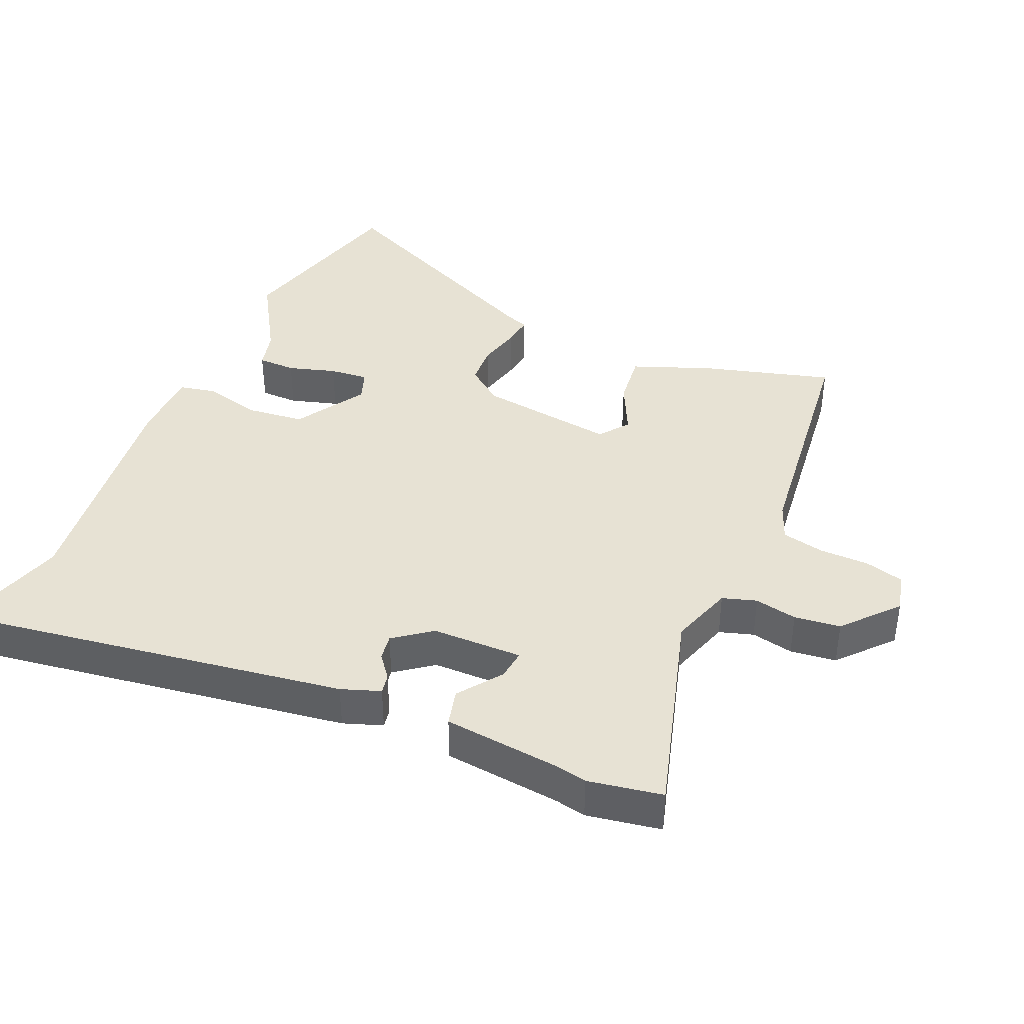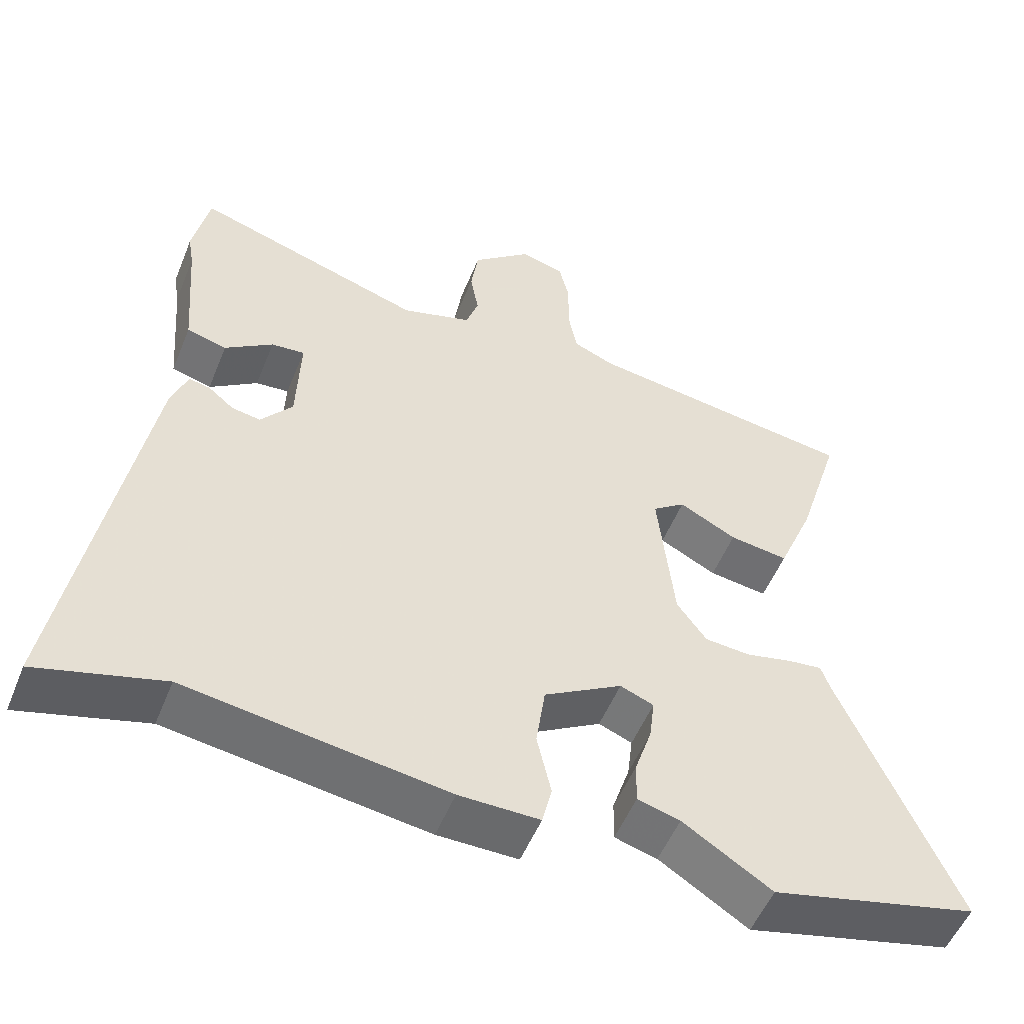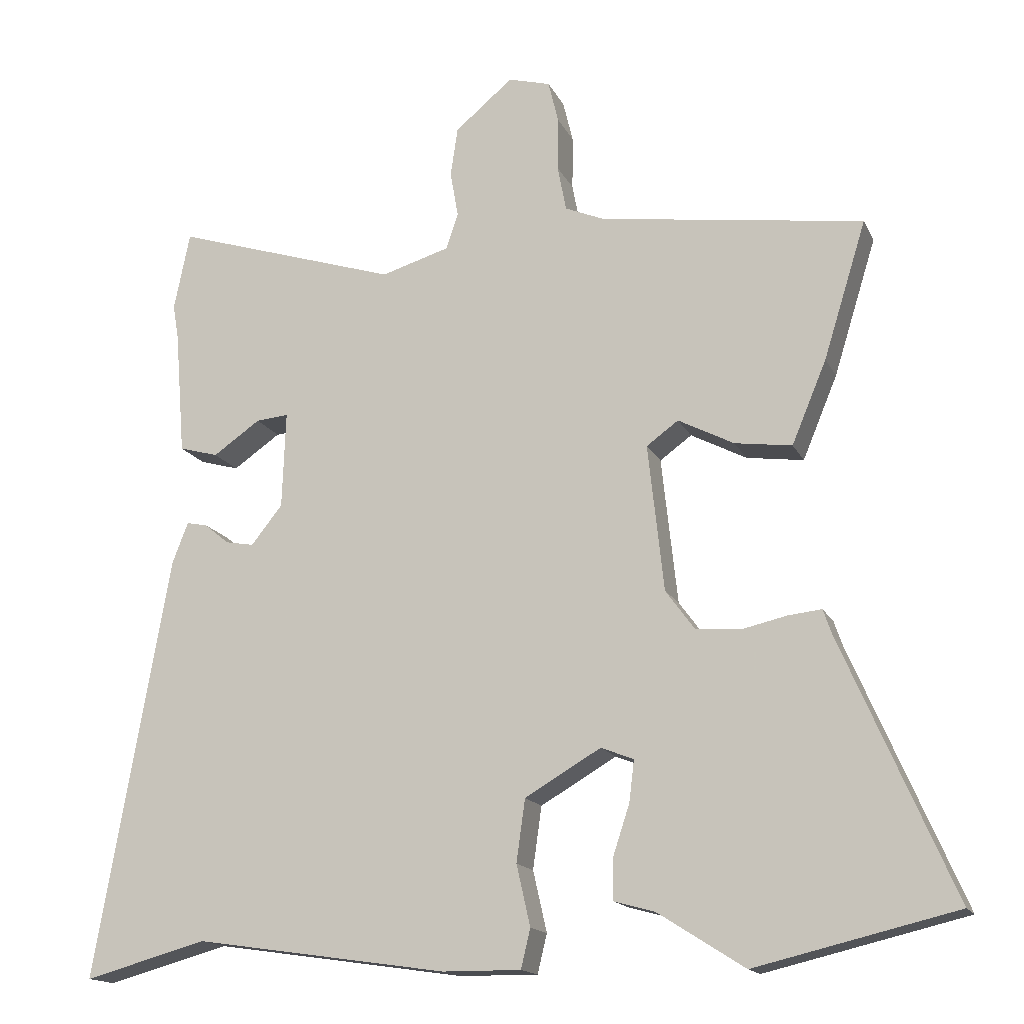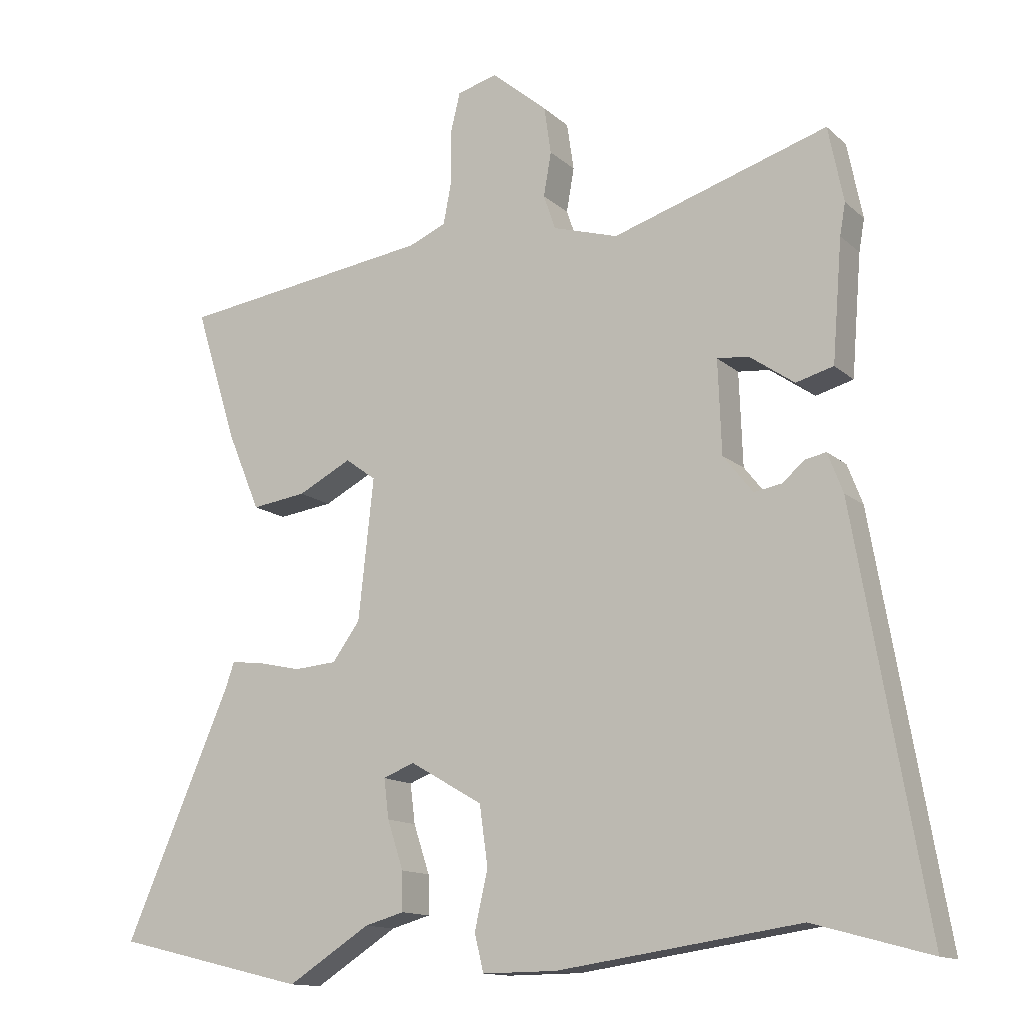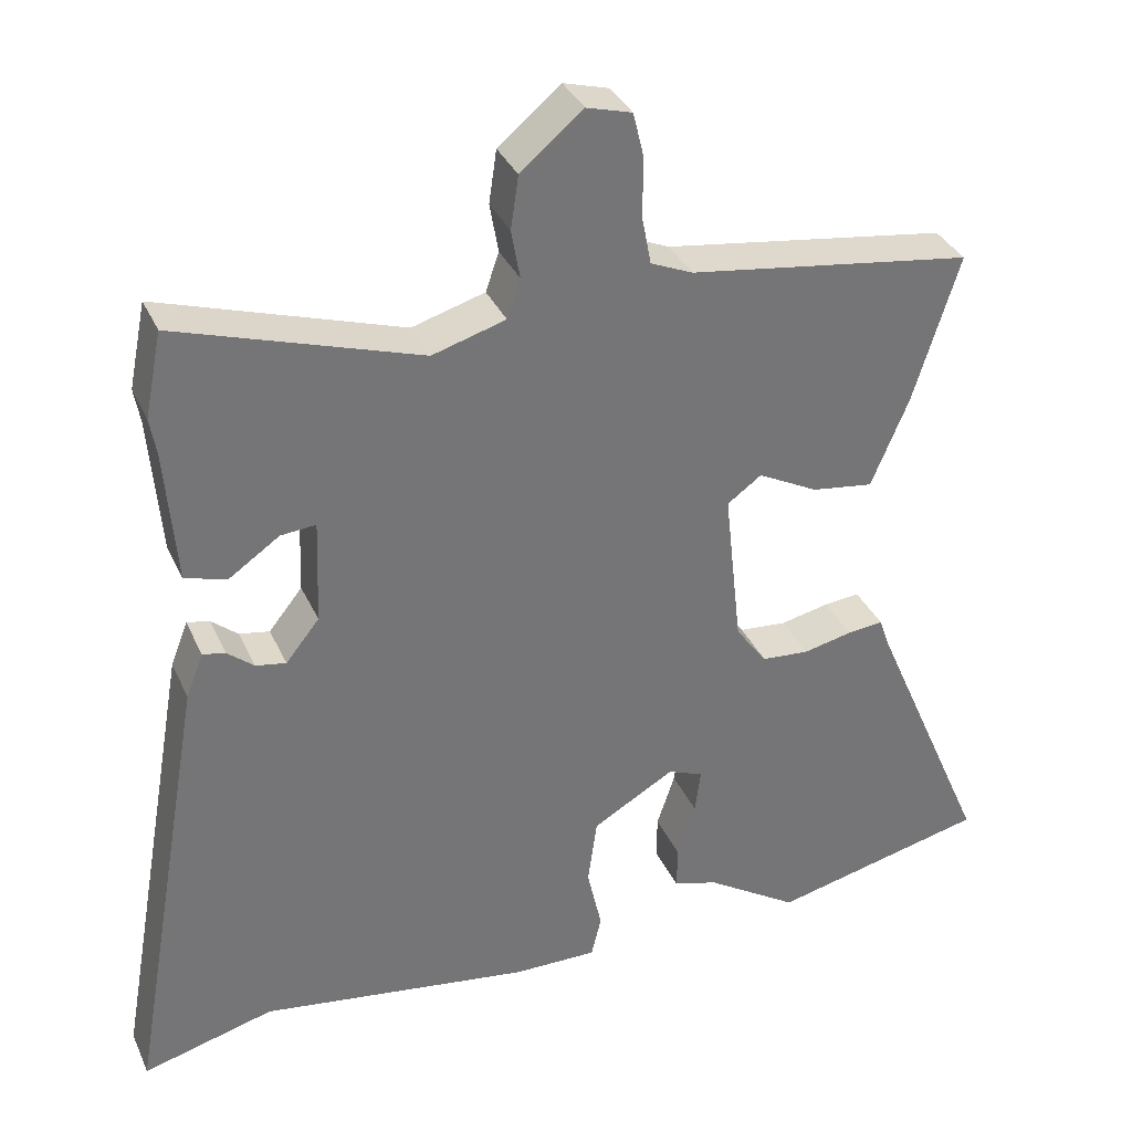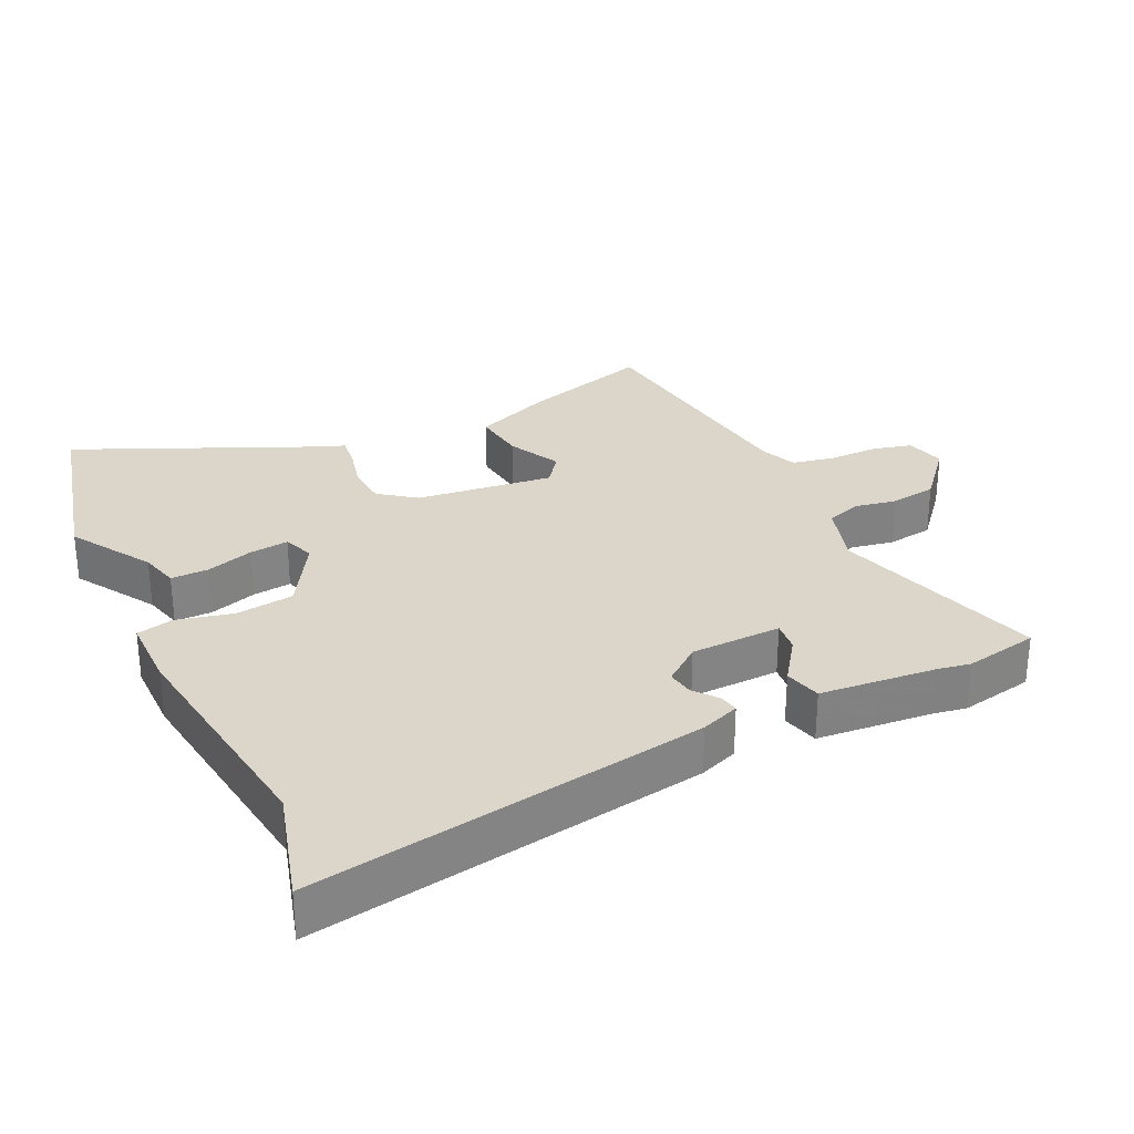
<metadata>
{"format":"obj","ext":"obj","renderer":"f3d","projection":"perspective","resolution":1024,"background":"white","views":[{"elev":40.0,"azim":-65.0,"up":"+Y"},{"elev":-52.8,"azim":-21.8,"up":"+Z"},{"elev":-15.8,"azim":18.7,"up":"+Z"},{"elev":-13.3,"azim":-151.4,"up":"+Z"},{"elev":34.5,"azim":-21.8,"up":"+Z"},{"elev":29.7,"azim":-114.8,"up":"+Y"}]}
</metadata>
<code>
v -0.511 0.07 0.446
v -0.489 0.07 0.555
v -0.178 0.07 0.456
v -0.084 0.07 0.484
v -0.067 0.07 0.534
v -0.078 0.07 0.597
v -0.068 0.07 0.665
v 0.012 0.07 0.732
v 0.07 0.07 0.716
v 0.084 0.07 0.658
v 0.083 0.07 0.584
v 0.095 0.07 0.521
v 0.149 0.07 0.498
v 0.514 0.07 0.446
v 0.455 0.07 0.256
v 0.407 0.07 0.141
v 0.328 0.07 0.152
v 0.251 0.07 0.192
v 0.207 0.07 0.16
v 0.229 0.07 -0.043
v 0.269 0.07 -0.098
v 0.33 0.07 -0.103
v 0.393 0.07 -0.089
v 0.439 0.07 -0.084
v 0.451 0.07 -0.119
v 0.605 0.07 -0.475
v 0.328 0.07 -0.541
v 0.209 0.07 -0.465
v 0.152 0.07 -0.449
v 0.153 0.07 -0.393
v 0.176 0.07 -0.323
v 0.183 0.07 -0.266
v 0.138 0.07 -0.248
v 0.033 0.07 -0.309
v 0.021 0.07 -0.395
v 0.04 0.07 -0.479
v 0.027 0.07 -0.533
v -0.081 0.07 -0.532
v -0.43 0.07 -0.481
v -0.599 0.07 -0.527
v -0.497 0.07 0.056
v -0.475 0.07 0.113
v -0.446 0.07 0.107
v -0.412 0.07 0.079
v -0.373 0.07 0.072
v -0.33 0.07 0.126
v -0.325 0.07 0.26
v -0.37 0.07 0.256
v -0.435 0.07 0.211
v -0.489 0.07 0.226
v -0.503 0.07 0.4
v -0.511 0 0.446
v -0.489 0 0.555
v -0.178 0 0.456
v -0.084 0 0.484
v -0.067 0 0.534
v -0.078 0 0.597
v -0.068 0 0.665
v 0.012 0 0.732
v 0.07 0 0.716
v 0.084 0 0.658
v 0.083 0 0.584
v 0.095 0 0.521
v 0.149 0 0.498
v 0.514 0 0.446
v 0.455 0 0.256
v 0.407 0 0.141
v 0.328 0 0.152
v 0.251 0 0.192
v 0.207 0 0.16
v 0.229 0 -0.043
v 0.269 0 -0.098
v 0.33 0 -0.103
v 0.393 0 -0.089
v 0.439 0 -0.084
v 0.451 0 -0.119
v 0.605 0 -0.475
v 0.328 0 -0.541
v 0.209 0 -0.465
v 0.152 0 -0.449
v 0.153 0 -0.393
v 0.176 0 -0.323
v 0.183 0 -0.266
v 0.138 0 -0.248
v 0.033 0 -0.309
v 0.021 0 -0.395
v 0.04 0 -0.479
v 0.027 0 -0.533
v -0.081 0 -0.532
v -0.43 0 -0.481
v -0.599 0 -0.527
v -0.497 0 0.056
v -0.475 0 0.113
v -0.446 0 0.107
v -0.412 0 0.079
v -0.373 0 0.072
v -0.33 0 0.126
v -0.325 0 0.26
v -0.37 0 0.256
v -0.435 0 0.211
v -0.489 0 0.226
v -0.503 0 0.4
f 48 49 50 51
f 1 2 3
f 51 1 3
f 48 51 3
f 47 48 3
f 46 47 3 4
f 42 43 44
f 41 42 44
f 40 41 44
f 39 40 44
f 39 44 45
f 38 39 45
f 37 38 45
f 36 37 45
f 35 36 45
f 34 35 45 46
f 28 29 30 31
f 28 31 32
f 27 28 32
f 26 27 32
f 25 26 32
f 25 32 33
f 24 25 33
f 23 24 33
f 22 23 33
f 16 17 18
f 15 16 18
f 14 15 18
f 13 14 18
f 12 13 18 19
f 9 10 11
f 8 9 11
f 7 8 11
f 6 7 11
f 5 6 11
f 4 5 11 12
f 12 19 20
f 4 12 20
f 46 4 20
f 21 22 33 34
f 20 21 34 46
f 102 101 100 99
f 54 53 52
f 54 52 102
f 54 102 99
f 54 99 98
f 55 54 98 97
f 95 94 93
f 95 93 92
f 95 92 91
f 95 91 90
f 96 95 90
f 96 90 89
f 96 89 88
f 96 88 87
f 96 87 86
f 97 96 86 85
f 82 81 80 79
f 83 82 79
f 83 79 78
f 83 78 77
f 83 77 76
f 84 83 76
f 84 76 75
f 84 75 74
f 84 74 73
f 69 68 67
f 69 67 66
f 69 66 65
f 69 65 64
f 70 69 64 63
f 62 61 60
f 62 60 59
f 62 59 58
f 62 58 57
f 62 57 56
f 63 62 56 55
f 71 70 63
f 71 63 55
f 71 55 97
f 85 84 73 72
f 97 85 72 71
f 1 52 53 2
f 2 53 54 3
f 3 54 55 4
f 4 55 56 5
f 5 56 57 6
f 6 57 58 7
f 7 58 59 8
f 8 59 60 9
f 9 60 61 10
f 10 61 62 11
f 11 62 63 12
f 12 63 64 13
f 13 64 65 14
f 14 65 66 15
f 15 66 67 16
f 16 67 68 17
f 17 68 69 18
f 18 69 70 19
f 19 70 71 20
f 20 71 72 21
f 21 72 73 22
f 22 73 74 23
f 23 74 75 24
f 24 75 76 25
f 25 76 77 26
f 26 77 78 27
f 27 78 79 28
f 28 79 80 29
f 29 80 81 30
f 30 81 82 31
f 31 82 83 32
f 32 83 84 33
f 33 84 85 34
f 34 85 86 35
f 35 86 87 36
f 36 87 88 37
f 37 88 89 38
f 38 89 90 39
f 39 90 91 40
f 40 91 92 41
f 41 92 93 42
f 42 93 94 43
f 43 94 95 44
f 44 95 96 45
f 45 96 97 46
f 46 97 98 47
f 47 98 99 48
f 48 99 100 49
f 49 100 101 50
f 50 101 102 51
f 51 102 52 1

</code>
